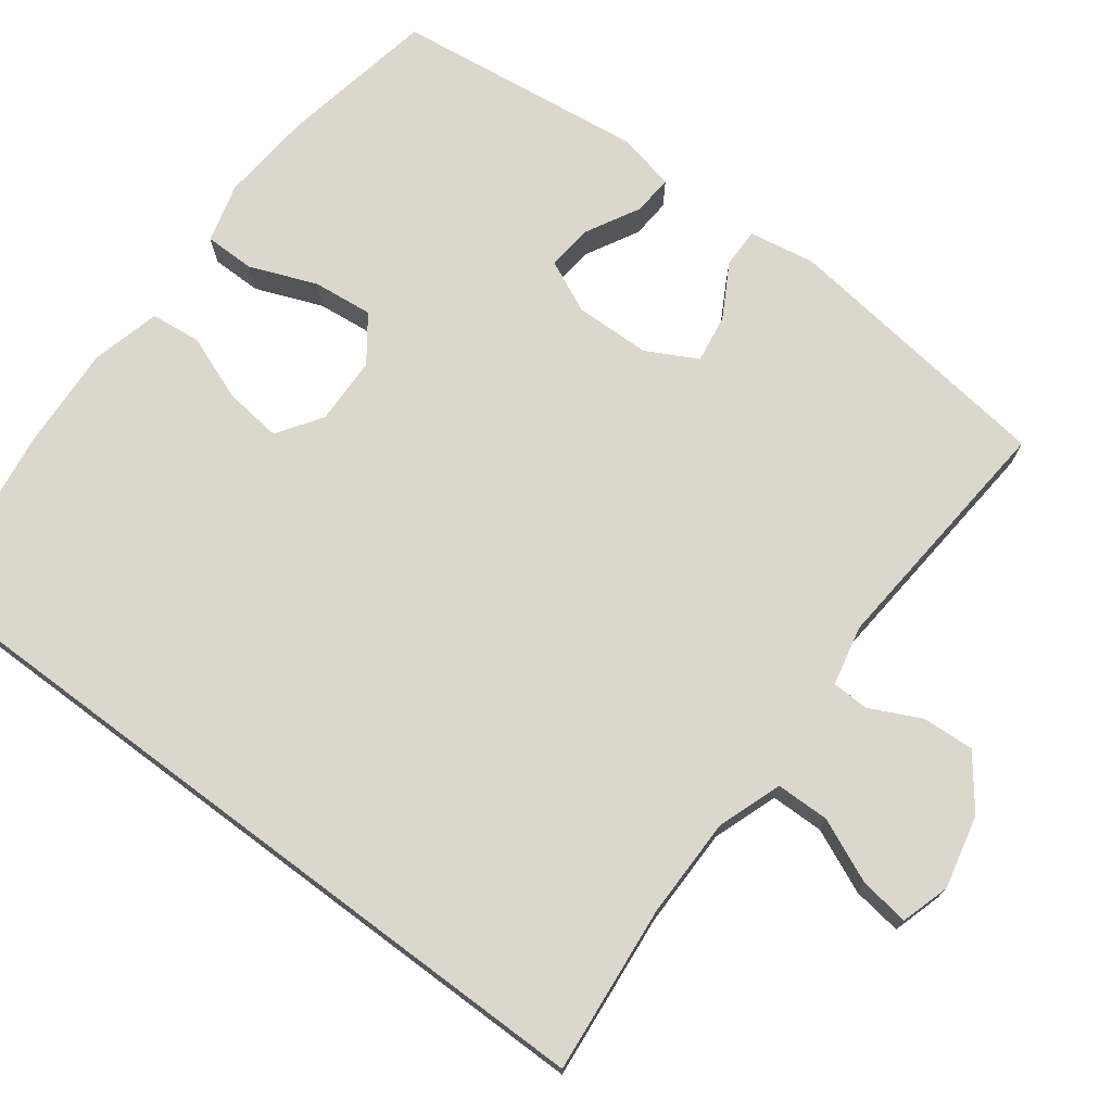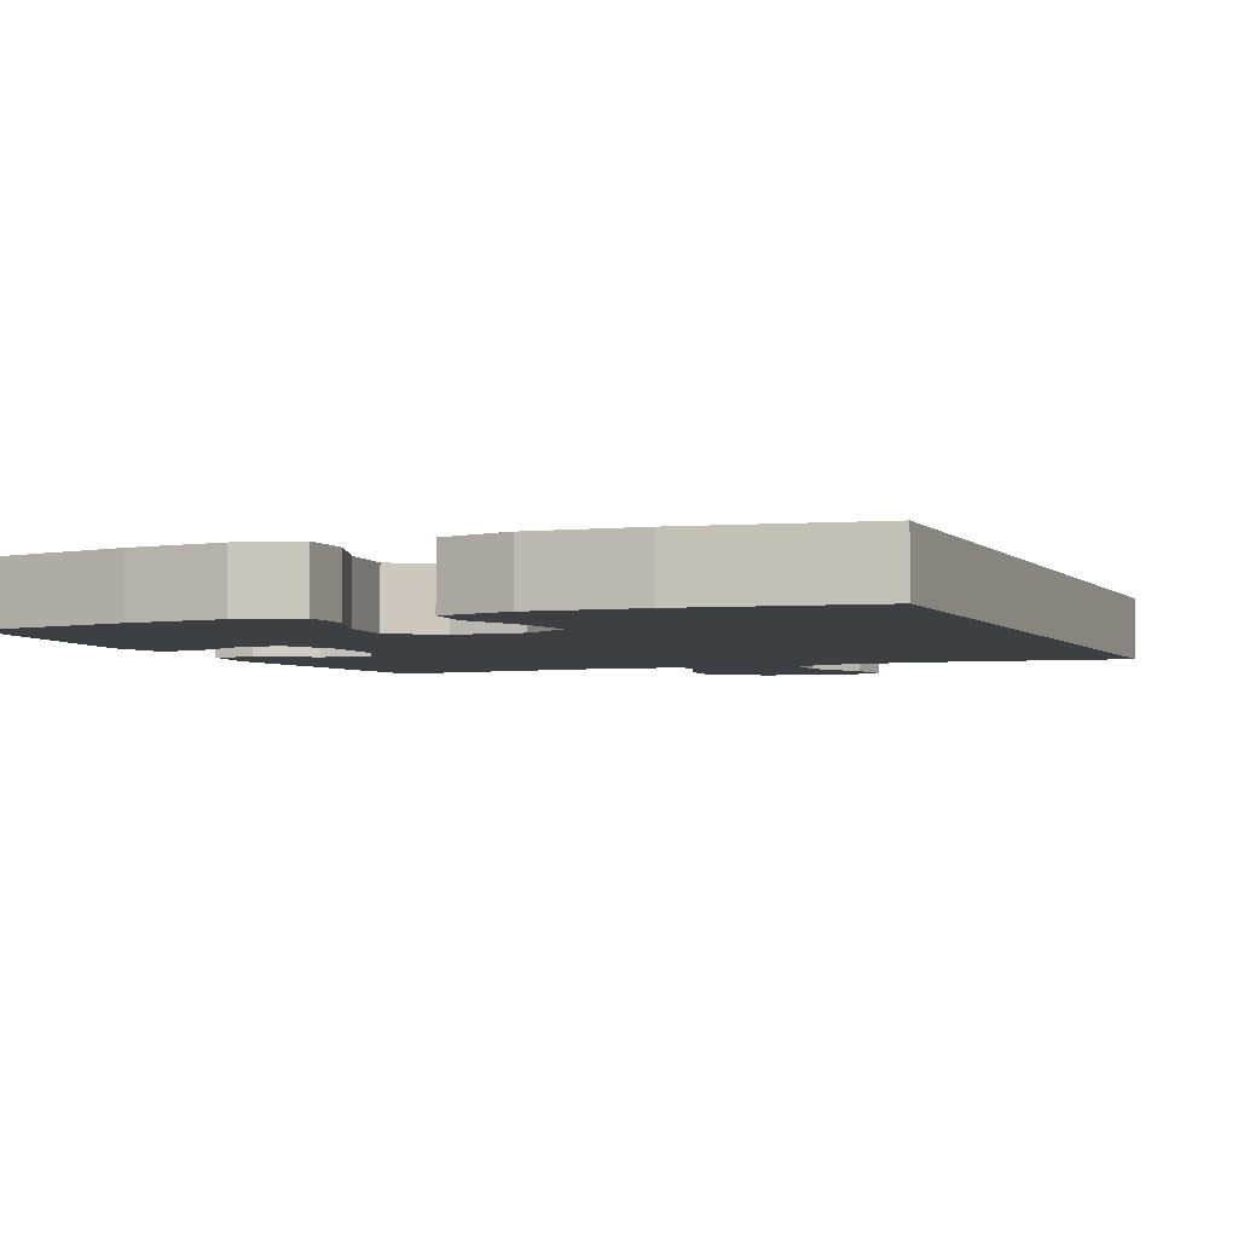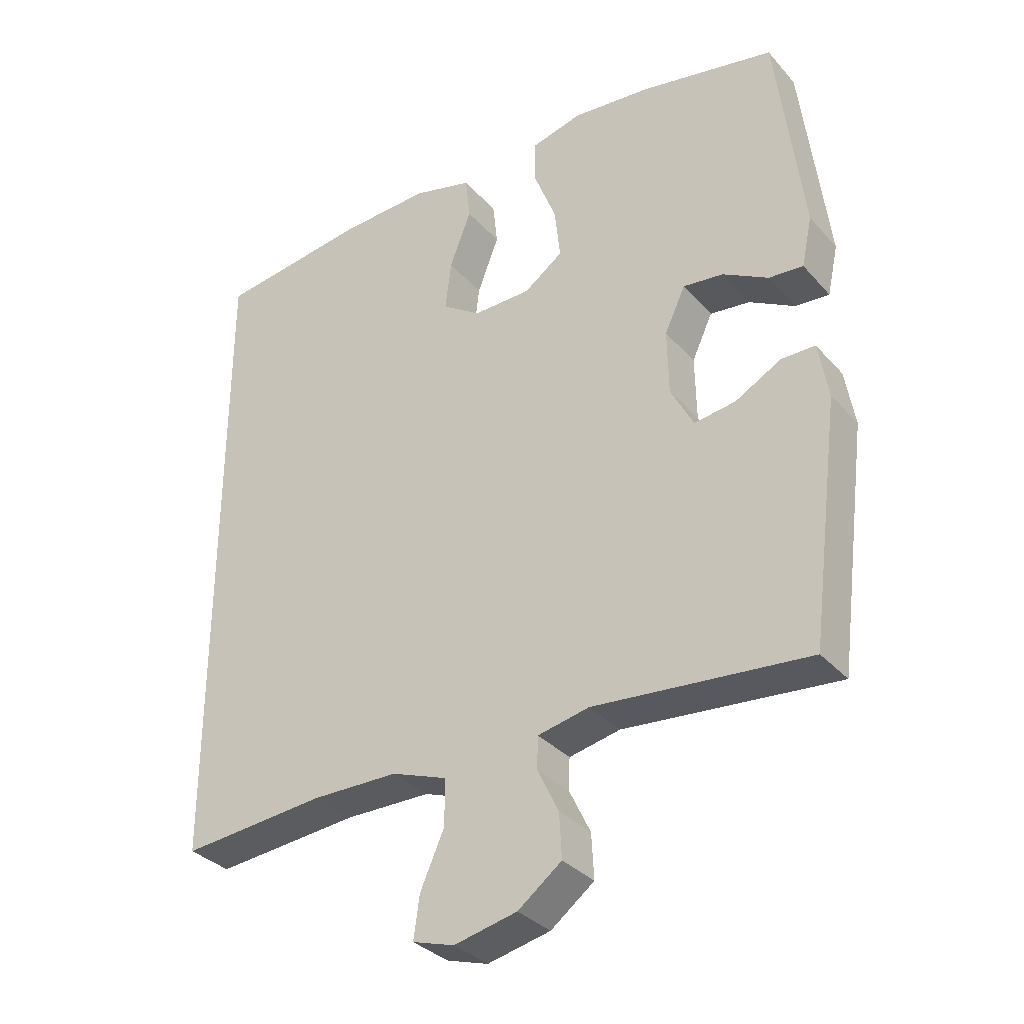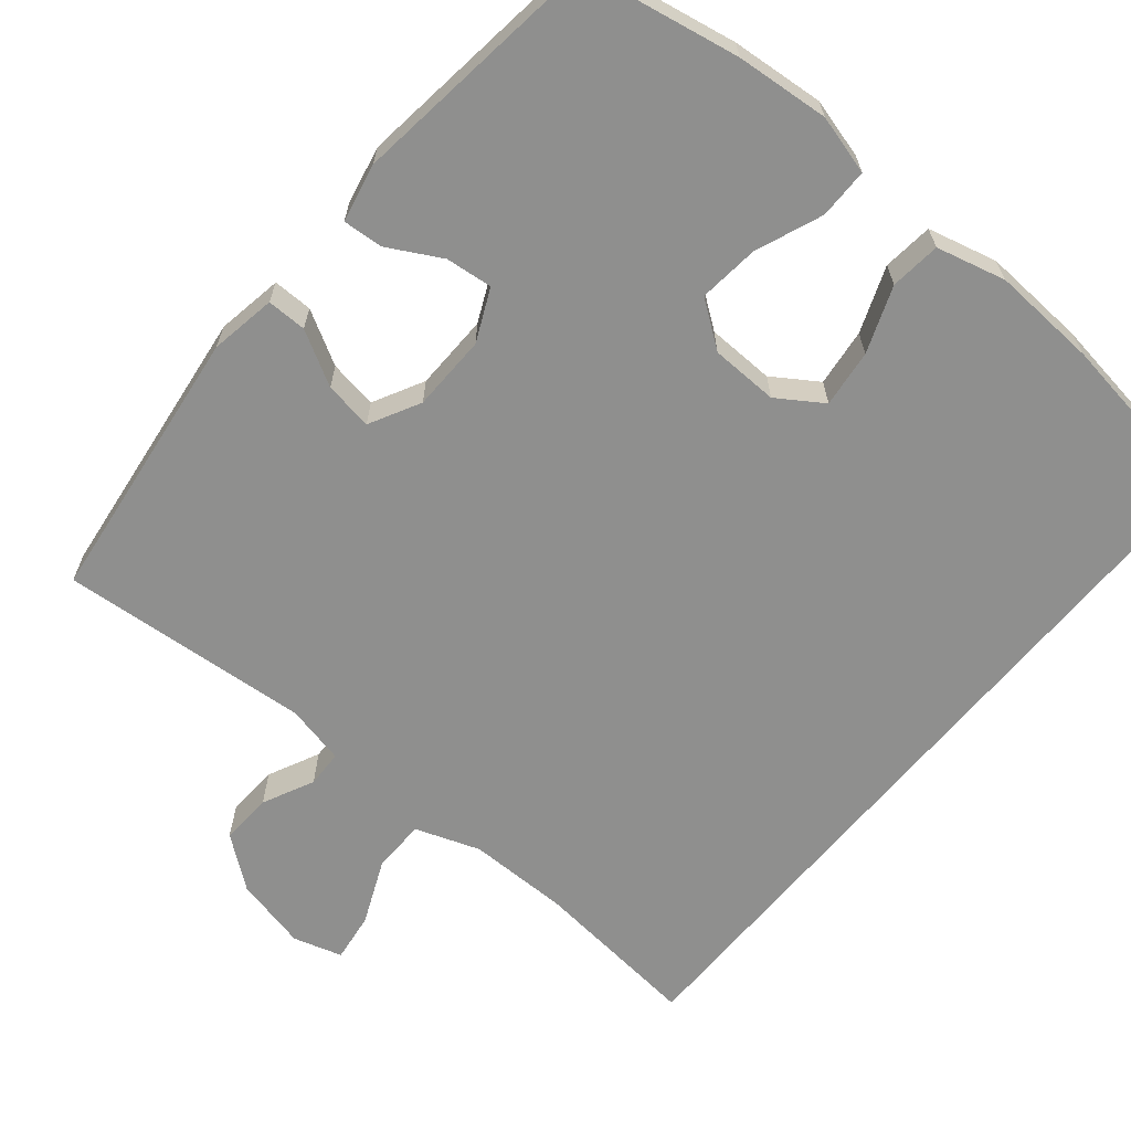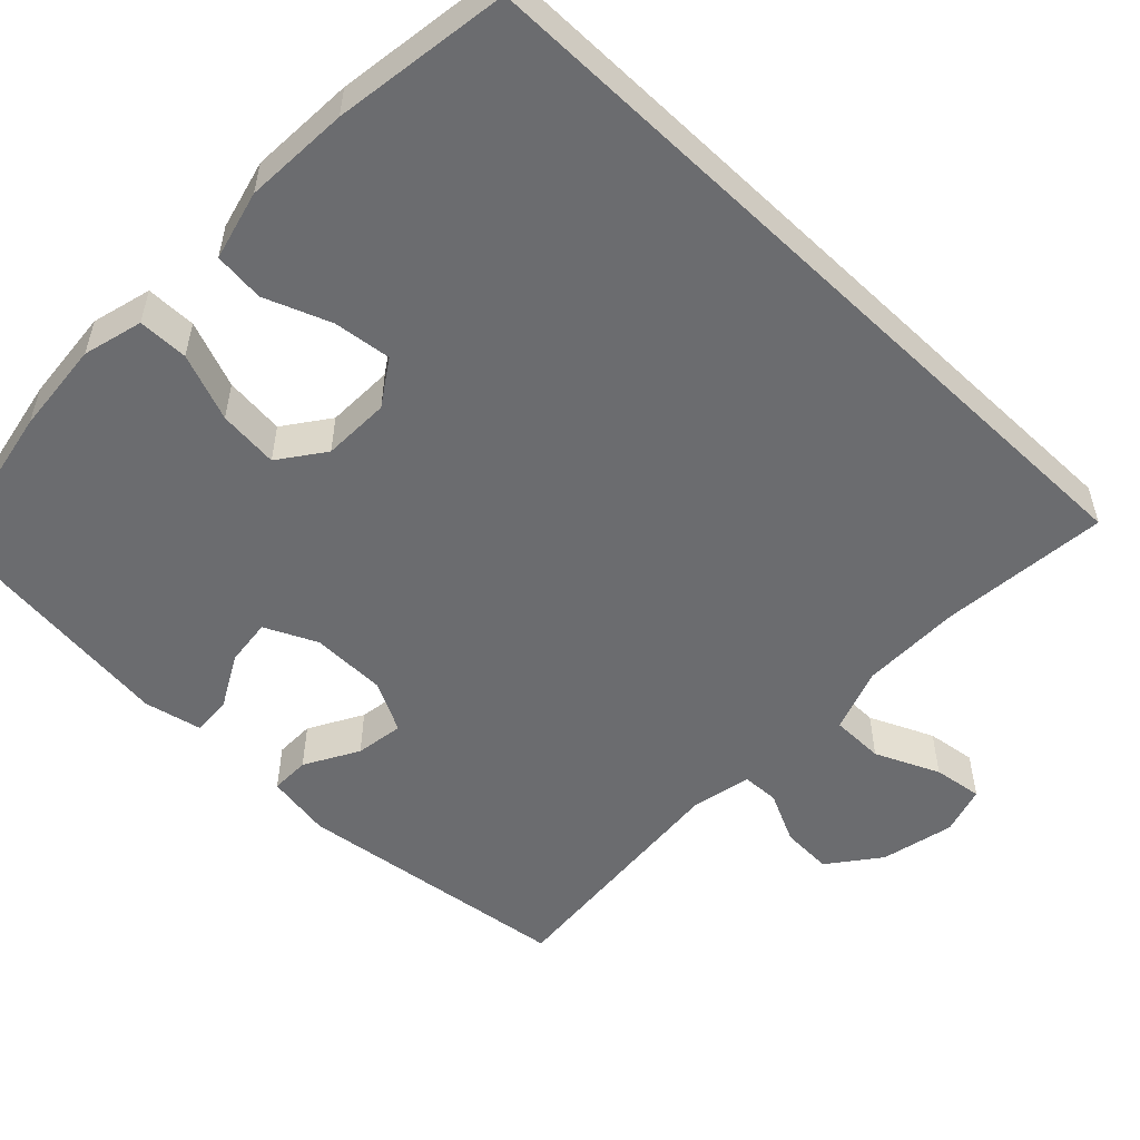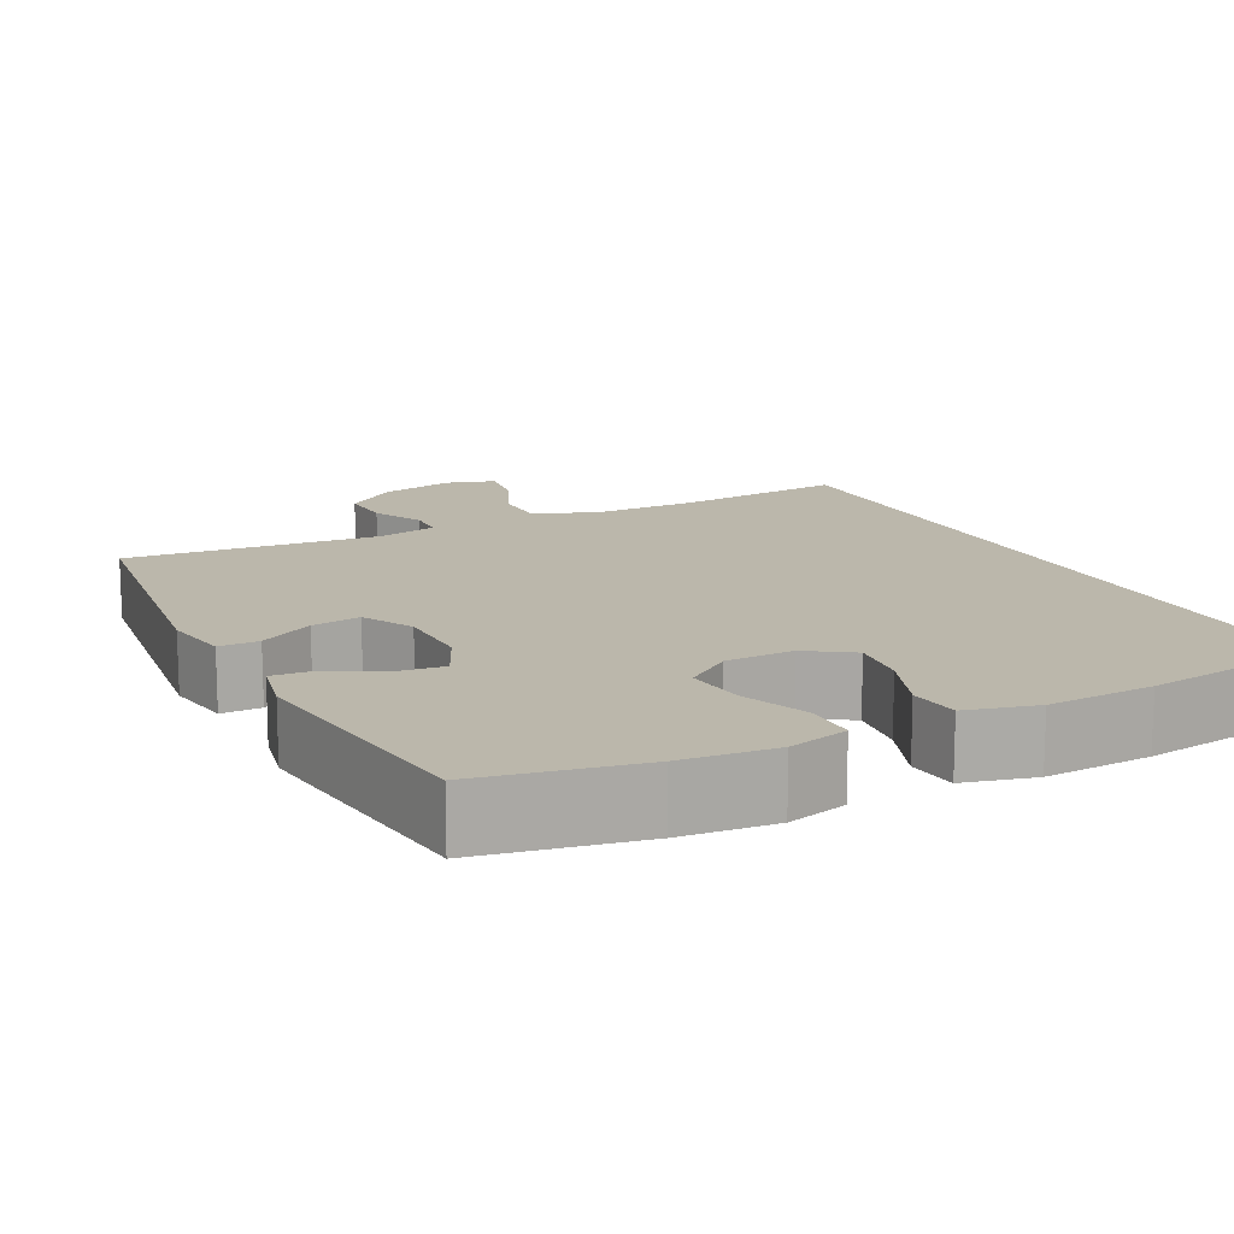
<metadata>
{"format":"obj","ext":"obj","renderer":"f3d","projection":"perspective","resolution":1024,"background":"white","views":[{"elev":73.1,"azim":126.8,"up":"+Y"},{"elev":-3.9,"azim":22.0,"up":"+Y"},{"elev":-33.1,"azim":-145.6,"up":"+Z"},{"elev":-65.2,"azim":-39.8,"up":"+Y"},{"elev":-53.7,"azim":46.2,"up":"+Y"},{"elev":14.2,"azim":-26.8,"up":"+Y"}]}
</metadata>
<code>
o path7132
v -0.5375 0.0375 0.1926
v -0.5209 0.0375 0.1156
v -0.4682 0.0375 0.1192
v -0.398 0.0375 0.1575
v -0.3361 0.0375 0.1643
v -0.3041 0.0375 0.09562
v -0.3059 0.0375 -0.005009
v -0.3412 0.0375 -0.07192
v -0.4053 0.0375 -0.06202
v -0.4764 0.0375 -0.02223
v -0.5286 0.0375 -0.022
v -0.5435 0.0375 -0.1093
v -0.4967 0.0375 -0.4771
v -0.1652 0.0375 -0.4491
v -0.08576 0.0375 -0.4666
v -0.08423 0.0375 -0.5155
v -0.1169 0.0375 -0.5833
v -0.1206 0.0375 -0.6517
v -0.05311 0.0375 -0.7036
v 0.04408 0.0375 -0.7259
v 0.1086 0.0375 -0.7066
v 0.09959 0.0375 -0.6413
v 0.0622 0.0375 -0.5564
v 0.06313 0.0375 -0.4861
v 0.1484 0.0375 -0.4557
v 0.2814 0.0375 -0.4553
v 0.505 0.0375 -0.4771
v 0.505 0.0375 0.5248
v 0.2733 0.0375 0.5587
v 0.1341 0.0375 0.5664
v 0.04222 0.0375 0.543
v 0.03512 0.0375 0.4764
v 0.06851 0.0375 0.3893
v 0.07757 0.0375 0.3129
v 0.01818 0.0375 0.2734
v -0.07112 0.0375 0.2757
v -0.1311 0.0375 0.3193
v -0.1227 0.0375 0.3988
v -0.08773 0.0375 0.4876
v -0.08817 0.0375 0.5539
v -0.1668 0.0375 0.575
v -0.2899 0.0375 0.564
v -0.4967 0.0375 0.5248
v -0.5375 -0.0375 0.1926
v -0.5209 -0.0375 0.1156
v -0.4682 -0.0375 0.1192
v -0.398 -0.0375 0.1575
v -0.3361 -0.0375 0.1643
v -0.3041 -0.0375 0.09562
v -0.3059 -0.0375 -0.005009
v -0.3412 -0.0375 -0.07192
v -0.4053 -0.0375 -0.06202
v -0.4764 -0.0375 -0.02223
v -0.5286 -0.0375 -0.022
v -0.5435 -0.0375 -0.1093
v -0.4967 -0.0375 -0.4771
v -0.1652 -0.0375 -0.4491
v -0.08576 -0.0375 -0.4666
v -0.08423 -0.0375 -0.5155
v -0.1169 -0.0375 -0.5833
v -0.1206 -0.0375 -0.6517
v -0.05311 -0.0375 -0.7036
v 0.04408 -0.0375 -0.7259
v 0.1086 -0.0375 -0.7066
v 0.09959 -0.0375 -0.6413
v 0.0622 -0.0375 -0.5564
v 0.06313 -0.0375 -0.4861
v 0.1484 -0.0375 -0.4557
v 0.2814 -0.0375 -0.4553
v 0.505 -0.0375 -0.4771
v 0.505 -0.0375 0.5248
v 0.2733 -0.0375 0.5587
v 0.1341 -0.0375 0.5664
v 0.04222 -0.0375 0.543
v 0.03512 -0.0375 0.4764
v 0.06851 -0.0375 0.3893
v 0.07757 -0.0375 0.3129
v 0.01818 -0.0375 0.2734
v -0.07112 -0.0375 0.2757
v -0.1311 -0.0375 0.3193
v -0.1227 -0.0375 0.3988
v -0.08773 -0.0375 0.4876
v -0.08817 -0.0375 0.5539
v -0.1668 -0.0375 0.575
v -0.2899 -0.0375 0.564
v -0.4967 -0.0375 0.5248
v -0.5286 0.0375 -0.022
v -0.5286 0.0375 -0.022
v -0.5435 0.0375 -0.1093
v -0.5375 0.0375 0.1926
v -0.5209 0.0375 0.1156
v -0.5209 0.0375 0.1156
v -0.4764 0.0375 -0.02223
v -0.4682 0.0375 0.1192
v -0.4967 0.0375 -0.4771
v -0.4967 0.0375 -0.4771
v -0.4967 0.0375 0.5248
v -0.4967 0.0375 0.5248
v -0.4053 0.0375 -0.06202
v -0.398 0.0375 0.1575
v -0.3412 0.0375 -0.07192
v -0.3412 0.0375 -0.07192
v -0.2899 0.0375 0.564
v -0.3361 0.0375 0.1643
v -0.3361 0.0375 0.1643
v -0.3059 0.0375 -0.005009
v -0.3041 0.0375 0.09562
v -0.1668 0.0375 0.575
v -0.1652 0.0375 -0.4491
v -0.08817 0.0375 0.5539
v -0.08817 0.0375 0.5539
v -0.1311 0.0375 0.3193
v -0.1227 0.0375 0.3988
v -0.08576 0.0375 -0.4666
v -0.08576 0.0375 -0.4666
v -0.07112 0.0375 0.2757
v -0.08773 0.0375 0.4876
v -0.1169 0.0375 -0.5833
v -0.1206 0.0375 -0.6517
v -0.05311 0.0375 -0.7036
v -0.08423 0.0375 -0.5155
v 0.01818 0.0375 0.2734
v 0.04408 0.0375 -0.7259
v 0.07757 0.0375 0.3129
v 0.07757 0.0375 0.3129
v 0.04222 0.0375 0.543
v 0.04222 0.0375 0.543
v 0.03512 0.0375 0.4764
v 0.06851 0.0375 0.3893
v 0.1341 0.0375 0.5664
v 0.0622 0.0375 -0.5564
v 0.06313 0.0375 -0.4861
v 0.06313 0.0375 -0.4861
v 0.1086 0.0375 -0.7066
v 0.1086 0.0375 -0.7066
v 0.09959 0.0375 -0.6413
v 0.1484 0.0375 -0.4557
v 0.2733 0.0375 0.5587
v 0.2814 0.0375 -0.4553
v 0.505 0.0375 0.5248
v 0.505 0.0375 0.5248
v 0.505 0.0375 -0.4771
v 0.505 0.0375 -0.4771
v -0.5286 -0.0375 -0.022
v -0.5286 -0.0375 -0.022
v -0.5435 -0.0375 -0.1093
v -0.5375 -0.0375 0.1926
v -0.5209 -0.0375 0.1156
v -0.5209 -0.0375 0.1156
v -0.4764 -0.0375 -0.02223
v -0.4682 -0.0375 0.1192
v -0.4967 -0.0375 -0.4771
v -0.4967 -0.0375 -0.4771
v -0.4967 -0.0375 0.5248
v -0.4967 -0.0375 0.5248
v -0.4053 -0.0375 -0.06202
v -0.398 -0.0375 0.1575
v -0.3412 -0.0375 -0.07192
v -0.3412 -0.0375 -0.07192
v -0.2899 -0.0375 0.564
v -0.3361 -0.0375 0.1643
v -0.3361 -0.0375 0.1643
v -0.3059 -0.0375 -0.005009
v -0.3041 -0.0375 0.09562
v -0.1668 -0.0375 0.575
v -0.1652 -0.0375 -0.4491
v -0.08817 -0.0375 0.5539
v -0.08817 -0.0375 0.5539
v -0.1311 -0.0375 0.3193
v -0.1227 -0.0375 0.3988
v -0.08576 -0.0375 -0.4666
v -0.08576 -0.0375 -0.4666
v -0.07112 -0.0375 0.2757
v -0.08773 -0.0375 0.4876
v -0.1169 -0.0375 -0.5833
v -0.1206 -0.0375 -0.6517
v -0.05311 -0.0375 -0.7036
v -0.08423 -0.0375 -0.5155
v 0.01818 -0.0375 0.2734
v 0.04408 -0.0375 -0.7259
v 0.07757 -0.0375 0.3129
v 0.07757 -0.0375 0.3129
v 0.04222 -0.0375 0.543
v 0.04222 -0.0375 0.543
v 0.03512 -0.0375 0.4764
v 0.06851 -0.0375 0.3893
v 0.1341 -0.0375 0.5664
v 0.0622 -0.0375 -0.5564
v 0.06313 -0.0375 -0.4861
v 0.06313 -0.0375 -0.4861
v 0.1086 -0.0375 -0.7066
v 0.1086 -0.0375 -0.7066
v 0.09959 -0.0375 -0.6413
v 0.1484 -0.0375 -0.4557
v 0.2733 -0.0375 0.5587
v 0.2814 -0.0375 -0.4553
v 0.505 -0.0375 0.5248
v 0.505 -0.0375 0.5248
v 0.505 -0.0375 -0.4771
v 0.505 -0.0375 -0.4771
f 160 170 165
f 146 156 150
f 163 179 173
f 188 177 193
f 193 180 191
f 177 175 176
f 170 160 169
f 195 181 197
f 157 147 151
f 152 156 146
f 147 157 154
f 151 147 148
f 175 188 178
f 194 179 163
f 197 181 199
f 187 186 195
f 166 163 158
f 178 189 171
f 166 158 152
f 158 156 152
f 174 165 170
f 189 178 188
f 163 173 164
f 186 181 195
f 183 185 187
f 171 163 166
f 167 165 174
f 160 154 161
f 199 181 196
f 146 150 144
f 196 179 194
f 164 169 161
f 169 160 161
f 173 169 164
f 161 154 157
f 194 163 171
f 177 188 175
f 189 194 171
f 186 187 185
f 179 196 181
f 177 180 193
f 88 12 55 145
f 1 92 149 44
f 10 11 54 53
f 2 3 46 45
f 12 96 153 55
f 98 1 44 155
f 9 10 53 52
f 3 4 47 46
f 102 9 52 159
f 42 43 86 85
f 4 105 162 47
f 7 8 51 50
f 5 6 49 48
f 6 7 50 49
f 41 42 85 84
f 13 14 57 56
f 111 41 84 168
f 37 38 81 80
f 14 115 172 57
f 36 37 80 79
f 39 40 83 82
f 38 39 82 81
f 17 18 61 60
f 18 19 62 61
f 16 17 60 59
f 15 16 59 58
f 35 36 79 78
f 19 20 63 62
f 125 35 78 182
f 127 32 75 184
f 32 33 76 75
f 30 31 74 73
f 23 133 190 66
f 20 135 192 63
f 22 23 66 65
f 21 22 65 64
f 24 25 68 67
f 33 34 77 76
f 29 30 73 72
f 25 26 69 68
f 141 29 72 198
f 143 28 71 200
f 26 27 70 69
f 103 108 113
f 89 93 99
f 106 116 122
f 131 136 120
f 136 134 123
f 120 119 118
f 113 112 103
f 138 140 124
f 100 94 90
f 95 89 99
f 90 97 100
f 94 91 90
f 118 121 131
f 137 106 122
f 140 142 124
f 130 138 129
f 109 101 106
f 121 114 132
f 109 95 101
f 101 95 99
f 117 113 108
f 132 131 121
f 106 107 116
f 129 138 124
f 126 130 128
f 114 109 106
f 110 117 108
f 103 104 97
f 142 139 124
f 89 87 93
f 139 137 122
f 107 104 112
f 112 104 103
f 116 107 112
f 104 100 97
f 137 114 106
f 120 118 131
f 132 114 137
f 129 128 130
f 122 124 139
f 120 136 123

</code>
